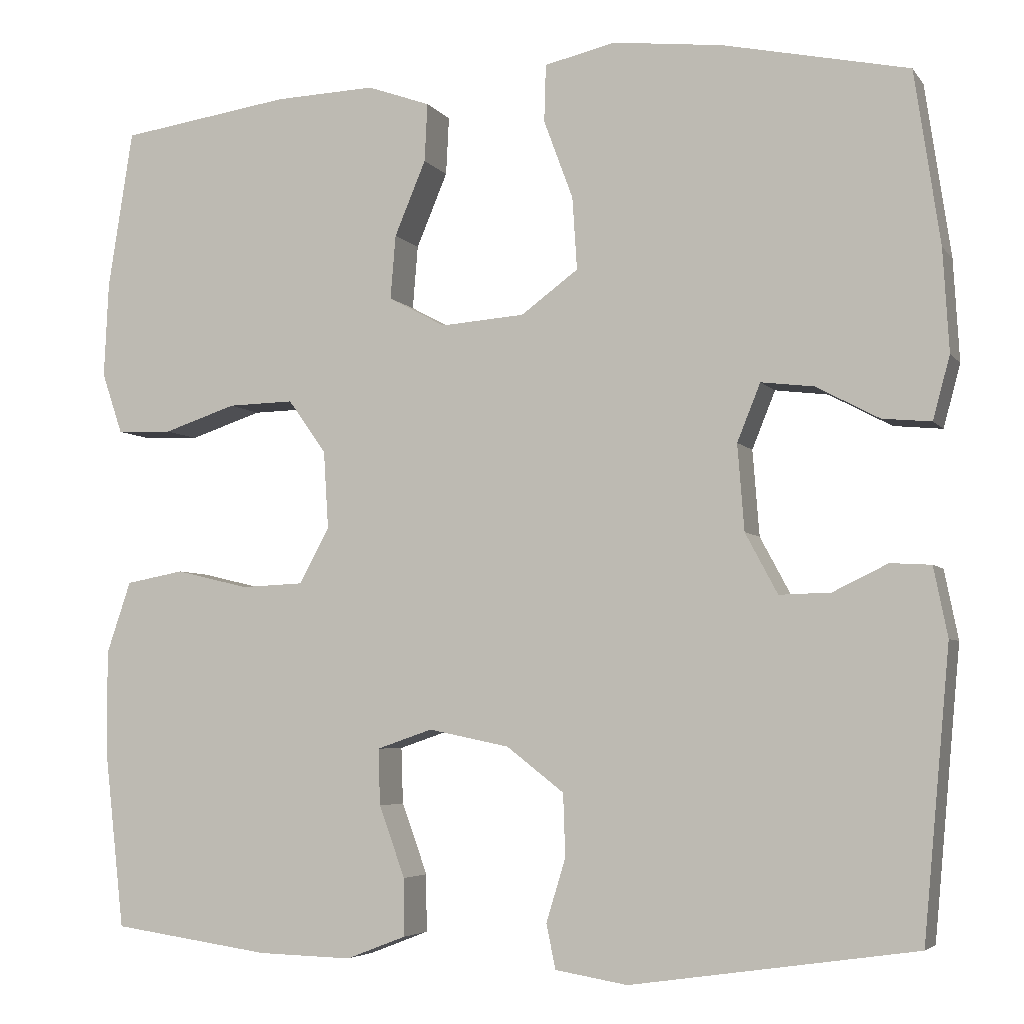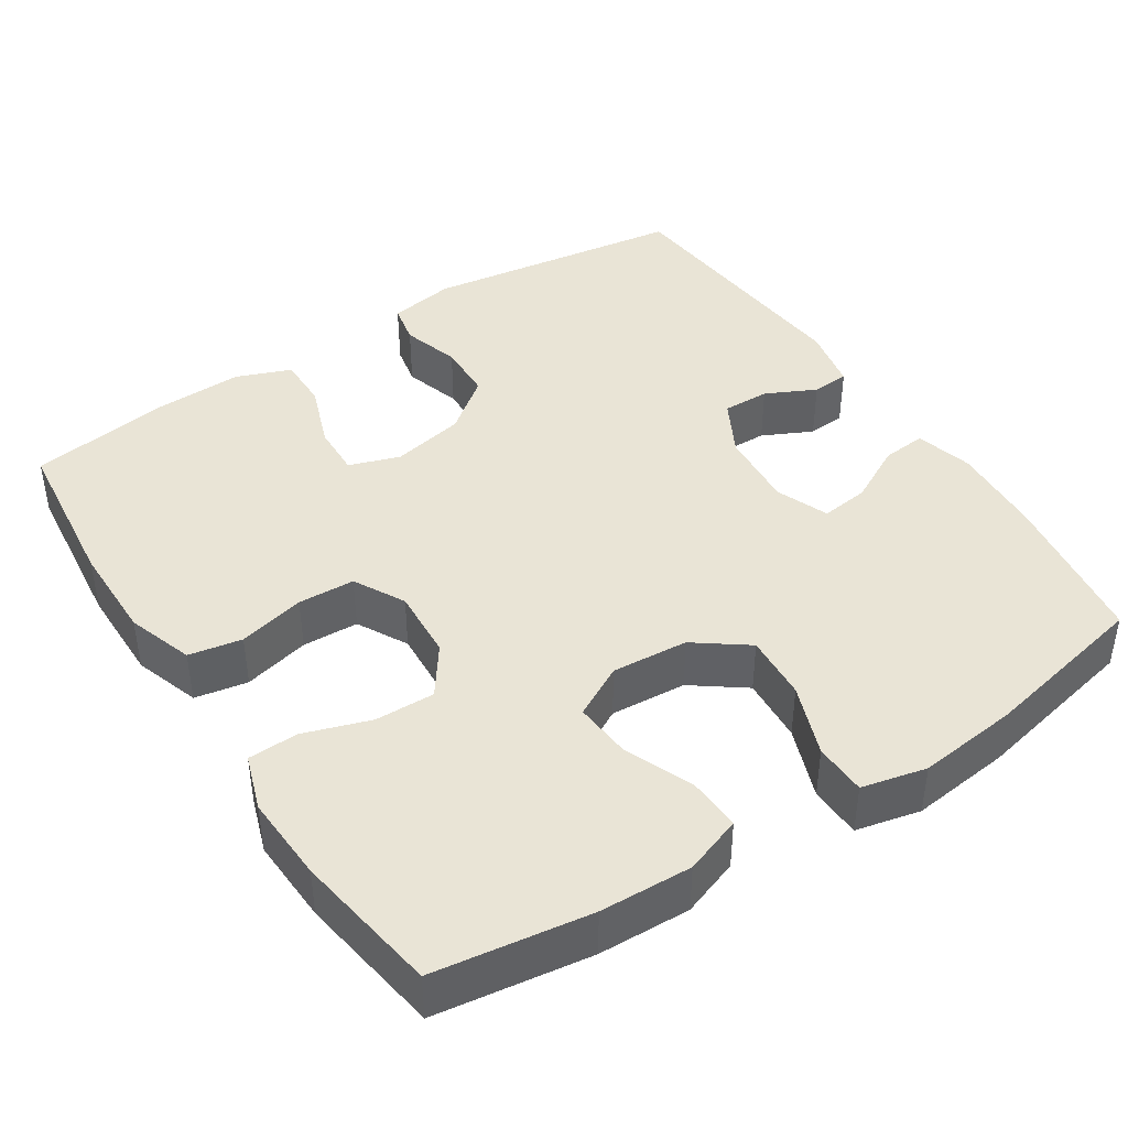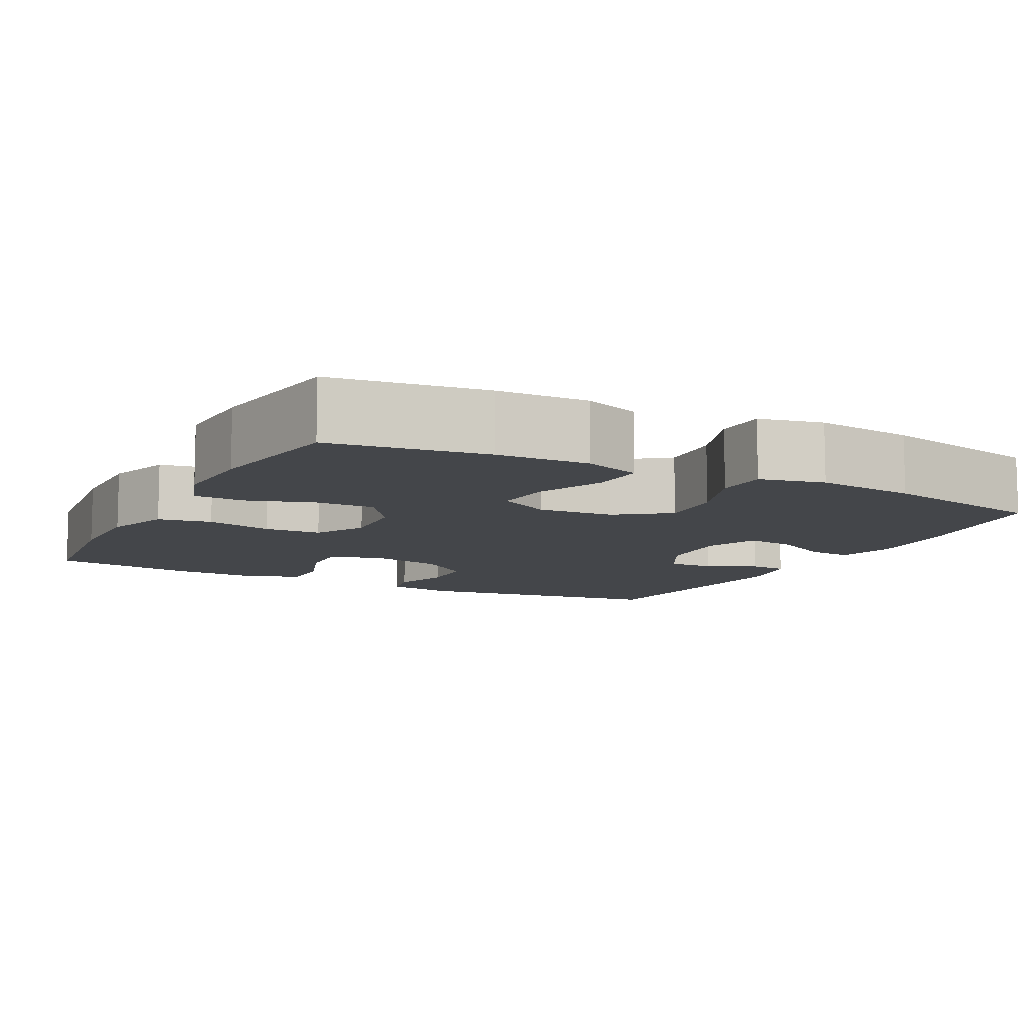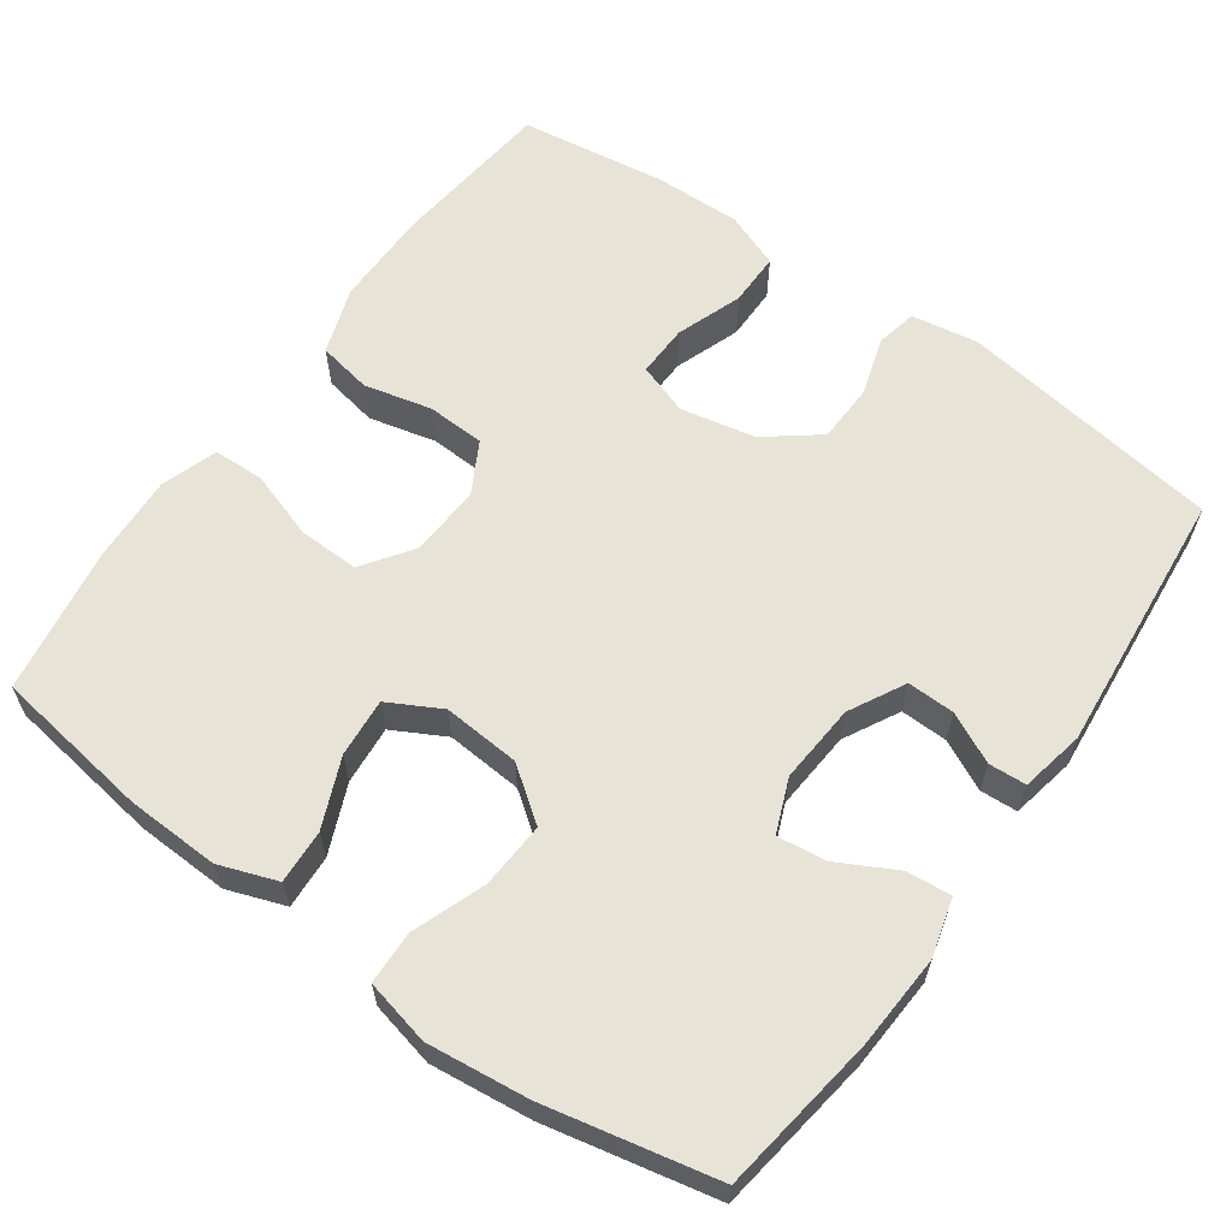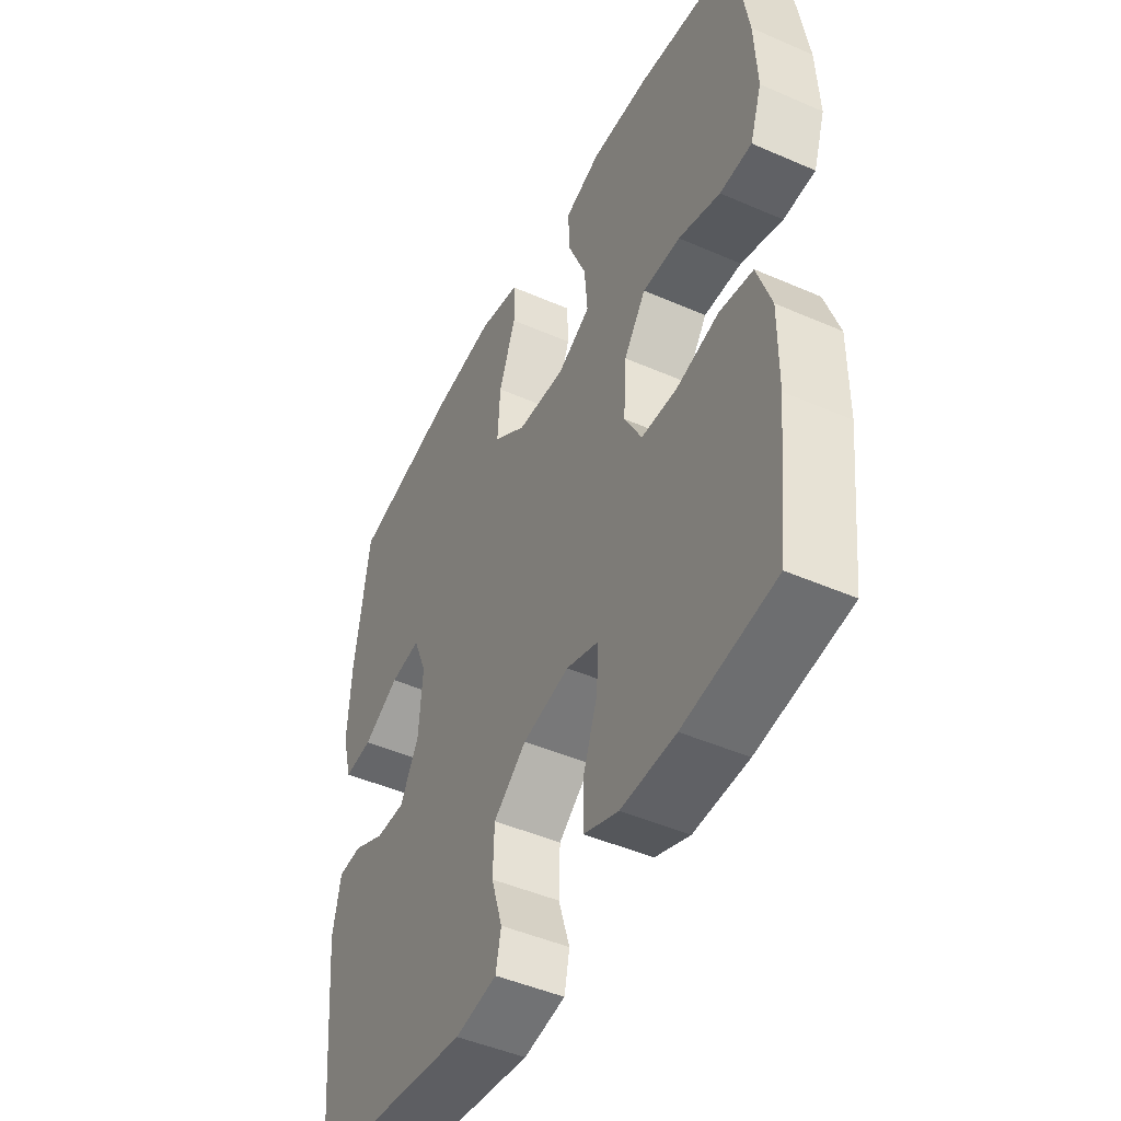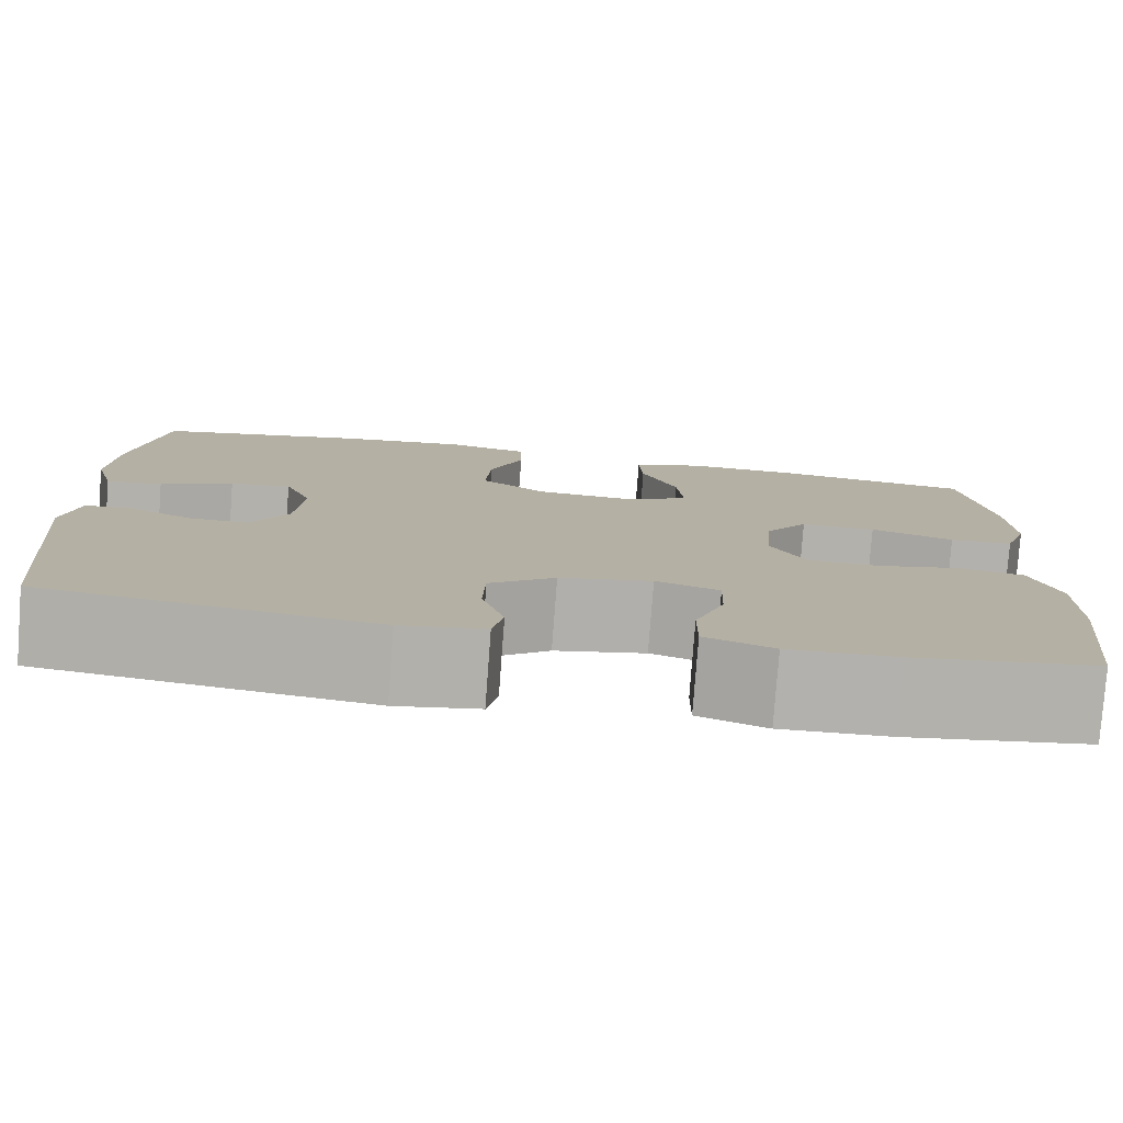
<metadata>
{"format":"obj","ext":"obj","renderer":"f3d","projection":"perspective","resolution":1024,"background":"white","views":[{"elev":-4.8,"azim":19.1,"up":"+Z"},{"elev":42.7,"azim":-33.0,"up":"+Y"},{"elev":-9.8,"azim":-27.5,"up":"+Y"},{"elev":62.1,"azim":35.4,"up":"+Y"},{"elev":-46.7,"azim":-116.4,"up":"+Z"},{"elev":-79.1,"azim":175.7,"up":"+Z"}]}
</metadata>
<code>
o path236_path236.001
v -0.3171 0.0375 -0.5323
v -0.2032 0.0375 -0.5354
v -0.1308 0.0375 -0.5074
v -0.1312 0.0375 -0.4377
v -0.1626 0.0375 -0.3516
v -0.1648 0.0375 -0.2835
v -0.09761 0.0375 -0.2604
v 6.7e-05 0.0375 -0.2804
v 0.06957 0.0375 -0.3341
v 0.07213 0.0375 -0.4099
v 0.04861 0.0375 -0.4865
v 0.0598 0.0375 -0.5404
v 0.1475 0.0375 -0.555
v 0.4926 0.0375 -0.5051
v 0.5246 0.0375 -0.1583
v 0.5077 0.0375 -0.07457
v 0.4584 0.0375 -0.07165
v 0.392 0.0375 -0.1039
v 0.3299 0.0375 -0.1055
v 0.2908 0.0375 -0.0324
v 0.2827 0.0375 0.07177
v 0.3109 0.0375 0.1416
v 0.3749 0.0375 0.1338
v 0.4511 0.0375 0.09348
v 0.5102 0.0375 0.08794
v 0.5307 0.0375 0.1641
v 0.5235 0.0375 0.2874
v 0.4926 0.0375 0.4969
v 0.2687 0.0375 0.5443
v 0.1352 0.0375 0.5595
v 0.04926 0.0375 0.5399
v 0.04717 0.0375 0.4703
v 0.08251 0.0375 0.3749
v 0.08815 0.0375 0.2875
v 0.01888 0.0375 0.2365
v -0.0826 0.0375 0.2288
v -0.1516 0.0375 0.2658
v -0.1453 0.0375 0.3431
v -0.1075 0.0375 0.4335
v -0.1038 0.0375 0.5043
v -0.18 0.0375 0.5315
v -0.3022 0.0375 0.5269
v -0.5091 0.0375 0.4969
v -0.5393 0.0375 0.3043
v -0.5448 0.0375 0.1895
v -0.5198 0.0375 0.1154
v -0.4527 0.0375 0.1133
v -0.3646 0.0375 0.1424
v -0.285 0.0375 0.1444
v -0.2389 0.0375 0.07978
v -0.233 0.0375 -0.01431
v -0.2695 0.0375 -0.08156
v -0.3449 0.0375 -0.08484
v -0.4337 0.0375 -0.06367
v -0.5043 0.0375 -0.07675
v -0.5338 0.0375 -0.1644
v -0.5329 0.0375 -0.2929
v -0.5091 0.0375 -0.5051
v -0.3171 -0.0375 -0.5323
v -0.2032 -0.0375 -0.5354
v -0.1308 -0.0375 -0.5074
v -0.1312 -0.0375 -0.4377
v -0.1626 -0.0375 -0.3516
v -0.1648 -0.0375 -0.2835
v -0.09761 -0.0375 -0.2604
v 6.7e-05 -0.0375 -0.2804
v 0.06957 -0.0375 -0.3341
v 0.07213 -0.0375 -0.4099
v 0.04861 -0.0375 -0.4865
v 0.0598 -0.0375 -0.5404
v 0.1475 -0.0375 -0.555
v 0.4926 -0.0375 -0.5051
v 0.5246 -0.0375 -0.1583
v 0.5077 -0.0375 -0.07457
v 0.4584 -0.0375 -0.07165
v 0.392 -0.0375 -0.1039
v 0.3299 -0.0375 -0.1055
v 0.2908 -0.0375 -0.0324
v 0.2827 -0.0375 0.07177
v 0.3109 -0.0375 0.1416
v 0.3749 -0.0375 0.1338
v 0.4511 -0.0375 0.09348
v 0.5102 -0.0375 0.08794
v 0.5307 -0.0375 0.1641
v 0.5235 -0.0375 0.2874
v 0.4926 -0.0375 0.4969
v 0.2687 -0.0375 0.5443
v 0.1352 -0.0375 0.5595
v 0.04926 -0.0375 0.5399
v 0.04717 -0.0375 0.4703
v 0.08251 -0.0375 0.3749
v 0.08815 -0.0375 0.2875
v 0.01888 -0.0375 0.2365
v -0.0826 -0.0375 0.2288
v -0.1516 -0.0375 0.2658
v -0.1453 -0.0375 0.3431
v -0.1075 -0.0375 0.4335
v -0.1038 -0.0375 0.5043
v -0.18 -0.0375 0.5315
v -0.3022 -0.0375 0.5269
v -0.5091 -0.0375 0.4969
v -0.5393 -0.0375 0.3043
v -0.5448 -0.0375 0.1895
v -0.5198 -0.0375 0.1154
v -0.4527 -0.0375 0.1133
v -0.3646 -0.0375 0.1424
v -0.285 -0.0375 0.1444
v -0.2389 -0.0375 0.07978
v -0.233 -0.0375 -0.01431
v -0.2695 -0.0375 -0.08156
v -0.3449 -0.0375 -0.08484
v -0.4337 -0.0375 -0.06367
v -0.5043 -0.0375 -0.07675
v -0.5338 -0.0375 -0.1644
v -0.5329 -0.0375 -0.2929
v -0.5091 -0.0375 -0.5051
v -0.5393 0.0375 0.3043
v -0.5448 0.0375 0.1895
v -0.5198 0.0375 0.1154
v -0.5198 0.0375 0.1154
v -0.5043 0.0375 -0.07675
v -0.5043 0.0375 -0.07675
v -0.5338 0.0375 -0.1644
v -0.5329 0.0375 -0.2929
v -0.5091 0.0375 0.4969
v -0.5091 0.0375 0.4969
v -0.4527 0.0375 0.1133
v -0.5091 0.0375 -0.5051
v -0.5091 0.0375 -0.5051
v -0.4337 0.0375 -0.06367
v -0.3646 0.0375 0.1424
v -0.3449 0.0375 -0.08484
v -0.3171 0.0375 -0.5323
v -0.3022 0.0375 0.5269
v -0.285 0.0375 0.1444
v -0.2695 0.0375 -0.08156
v -0.2032 0.0375 -0.5354
v -0.18 0.0375 0.5315
v -0.2389 0.0375 0.07978
v -0.233 0.0375 -0.01431
v -0.1626 0.0375 -0.3516
v -0.1648 0.0375 -0.2835
v -0.1648 0.0375 -0.2835
v -0.1308 0.0375 -0.5074
v -0.1308 0.0375 -0.5074
v -0.1038 0.0375 0.5043
v -0.1038 0.0375 0.5043
v -0.1516 0.0375 0.2658
v -0.1516 0.0375 0.2658
v -0.1453 0.0375 0.3431
v -0.09761 0.0375 -0.2604
v -0.1312 0.0375 -0.4377
v -0.0826 0.0375 0.2288
v -0.1075 0.0375 0.4335
v 6.7e-05 0.0375 -0.2804
v 0.01888 0.0375 0.2365
v 0.06957 0.0375 -0.3341
v 0.08815 0.0375 0.2875
v 0.04926 0.0375 0.5399
v 0.04926 0.0375 0.5399
v 0.04717 0.0375 0.4703
v 0.08251 0.0375 0.3749
v 0.07213 0.0375 -0.4099
v 0.04861 0.0375 -0.4865
v 0.0598 0.0375 -0.5404
v 0.0598 0.0375 -0.5404
v 0.1352 0.0375 0.5595
v 0.1475 0.0375 -0.555
v 0.2687 0.0375 0.5443
v 0.2908 0.0375 -0.0324
v 0.2827 0.0375 0.07177
v 0.3109 0.0375 0.1416
v 0.3109 0.0375 0.1416
v 0.3299 0.0375 -0.1055
v 0.3299 0.0375 -0.1055
v 0.3749 0.0375 0.1338
v 0.392 0.0375 -0.1039
v 0.4511 0.0375 0.09348
v 0.4584 0.0375 -0.07165
v 0.4926 0.0375 0.4969
v 0.4926 0.0375 0.4969
v 0.5102 0.0375 0.08794
v 0.5102 0.0375 0.08794
v 0.5077 0.0375 -0.07457
v 0.5077 0.0375 -0.07457
v 0.4926 0.0375 -0.5051
v 0.4926 0.0375 -0.5051
v 0.5235 0.0375 0.2874
v 0.5246 0.0375 -0.1583
v 0.5307 0.0375 0.1641
v -0.5393 -0.0375 0.3043
v -0.5448 -0.0375 0.1895
v -0.5198 -0.0375 0.1154
v -0.5198 -0.0375 0.1154
v -0.5043 -0.0375 -0.07675
v -0.5043 -0.0375 -0.07675
v -0.5338 -0.0375 -0.1644
v -0.5329 -0.0375 -0.2929
v -0.5091 -0.0375 0.4969
v -0.5091 -0.0375 0.4969
v -0.4527 -0.0375 0.1133
v -0.5091 -0.0375 -0.5051
v -0.5091 -0.0375 -0.5051
v -0.4337 -0.0375 -0.06367
v -0.3646 -0.0375 0.1424
v -0.3449 -0.0375 -0.08484
v -0.3171 -0.0375 -0.5323
v -0.3022 -0.0375 0.5269
v -0.285 -0.0375 0.1444
v -0.2695 -0.0375 -0.08156
v -0.2032 -0.0375 -0.5354
v -0.18 -0.0375 0.5315
v -0.2389 -0.0375 0.07978
v -0.233 -0.0375 -0.01431
v -0.1626 -0.0375 -0.3516
v -0.1648 -0.0375 -0.2835
v -0.1648 -0.0375 -0.2835
v -0.1308 -0.0375 -0.5074
v -0.1308 -0.0375 -0.5074
v -0.1038 -0.0375 0.5043
v -0.1038 -0.0375 0.5043
v -0.1516 -0.0375 0.2658
v -0.1516 -0.0375 0.2658
v -0.1453 -0.0375 0.3431
v -0.09761 -0.0375 -0.2604
v -0.1312 -0.0375 -0.4377
v -0.0826 -0.0375 0.2288
v -0.1075 -0.0375 0.4335
v 6.7e-05 -0.0375 -0.2804
v 0.01888 -0.0375 0.2365
v 0.06957 -0.0375 -0.3341
v 0.08815 -0.0375 0.2875
v 0.04926 -0.0375 0.5399
v 0.04926 -0.0375 0.5399
v 0.04717 -0.0375 0.4703
v 0.08251 -0.0375 0.3749
v 0.07213 -0.0375 -0.4099
v 0.04861 -0.0375 -0.4865
v 0.0598 -0.0375 -0.5404
v 0.0598 -0.0375 -0.5404
v 0.1352 -0.0375 0.5595
v 0.1475 -0.0375 -0.555
v 0.2687 -0.0375 0.5443
v 0.2908 -0.0375 -0.0324
v 0.2827 -0.0375 0.07177
v 0.3109 -0.0375 0.1416
v 0.3109 -0.0375 0.1416
v 0.3299 -0.0375 -0.1055
v 0.3299 -0.0375 -0.1055
v 0.3749 -0.0375 0.1338
v 0.392 -0.0375 -0.1039
v 0.4511 -0.0375 0.09348
v 0.4584 -0.0375 -0.07165
v 0.4926 -0.0375 0.4969
v 0.4926 -0.0375 0.4969
v 0.5102 -0.0375 0.08794
v 0.5102 -0.0375 0.08794
v 0.5077 -0.0375 -0.07457
v 0.5077 -0.0375 -0.07457
v 0.4926 -0.0375 -0.5051
v 0.4926 -0.0375 -0.5051
v 0.5235 -0.0375 0.2874
v 0.5246 -0.0375 -0.1583
v 0.5307 -0.0375 0.1641
f 230 244 245
f 253 263 258
f 263 251 260
f 248 231 260
f 260 237 242
f 251 263 253
f 251 248 260
f 225 210 216
f 242 238 239
f 199 191 208
f 232 246 243
f 222 213 227
f 244 229 248
f 230 214 229
f 191 205 208
f 212 208 224
f 206 216 210
f 198 216 206
f 224 205 209
f 229 214 225
f 211 215 207
f 214 210 225
f 215 211 226
f 241 236 243
f 262 250 264
f 243 246 262
f 248 229 231
f 232 245 246
f 264 250 252
f 207 198 202
f 242 237 238
f 205 224 208
f 227 214 230
f 230 229 244
f 215 216 198
f 220 212 228
f 198 206 197
f 201 192 193
f 233 235 241
f 231 237 260
f 198 207 215
f 224 209 222
f 205 192 201
f 264 252 256
f 228 212 224
f 230 245 232
f 227 213 214
f 191 192 205
f 226 211 218
f 197 206 204
f 197 204 195
f 236 241 235
f 262 246 250
f 232 243 236
f 213 222 209
f 254 243 262
f 44 45 103 102
f 45 120 194 103
f 122 56 114 196
f 56 57 115 114
f 126 44 102 200
f 46 47 105 104
f 57 129 203 115
f 54 55 113 112
f 47 48 106 105
f 53 54 112 111
f 58 1 59 116
f 42 43 101 100
f 48 49 107 106
f 52 53 111 110
f 1 2 60 59
f 41 42 100 99
f 49 50 108 107
f 51 52 110 109
f 50 51 109 108
f 5 143 217 63
f 2 145 219 60
f 147 41 99 221
f 149 38 96 223
f 6 7 65 64
f 4 5 63 62
f 3 4 62 61
f 36 37 95 94
f 39 40 98 97
f 38 39 97 96
f 7 8 66 65
f 35 36 94 93
f 8 9 67 66
f 34 35 93 92
f 160 32 90 234
f 32 33 91 90
f 10 11 69 68
f 11 166 240 69
f 30 31 89 88
f 12 13 71 70
f 9 10 68 67
f 33 34 92 91
f 29 30 88 87
f 20 21 79 78
f 21 173 247 79
f 175 20 78 249
f 22 23 81 80
f 18 19 77 76
f 23 24 82 81
f 17 18 76 75
f 181 29 87 255
f 24 183 257 82
f 185 17 75 259
f 13 187 261 71
f 27 28 86 85
f 15 16 74 73
f 14 15 73 72
f 26 27 85 84
f 25 26 84 83
f 156 171 170
f 179 184 189
f 189 186 177
f 174 186 157
f 186 168 163
f 177 179 189
f 177 186 174
f 151 142 136
f 168 165 164
f 125 134 117
f 158 169 172
f 148 153 139
f 170 174 155
f 156 155 140
f 117 134 131
f 138 150 134
f 132 136 142
f 124 132 142
f 150 135 131
f 155 151 140
f 137 133 141
f 140 151 136
f 141 152 137
f 167 169 162
f 188 190 176
f 169 188 172
f 174 157 155
f 158 172 171
f 190 178 176
f 133 128 124
f 168 164 163
f 131 134 150
f 153 156 140
f 156 170 155
f 141 124 142
f 146 154 138
f 124 123 132
f 127 119 118
f 159 167 161
f 157 186 163
f 124 141 133
f 150 148 135
f 131 127 118
f 190 182 178
f 154 150 138
f 156 158 171
f 153 140 139
f 117 131 118
f 152 144 137
f 123 130 132
f 123 121 130
f 162 161 167
f 188 176 172
f 158 162 169
f 139 135 148
f 180 188 169

</code>
